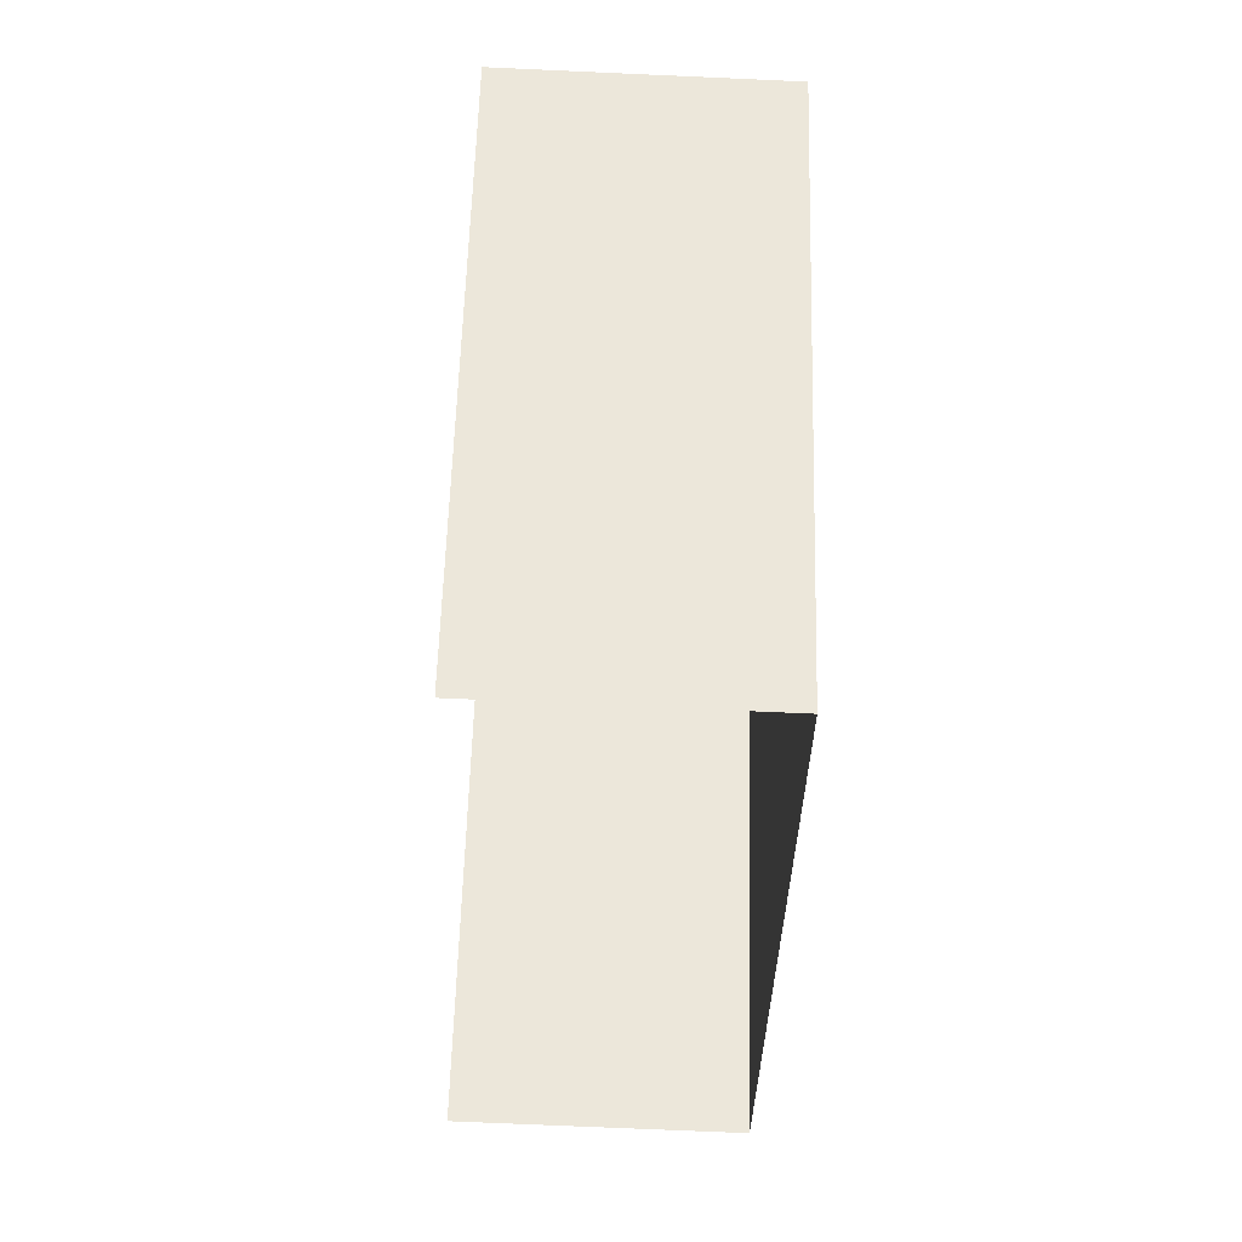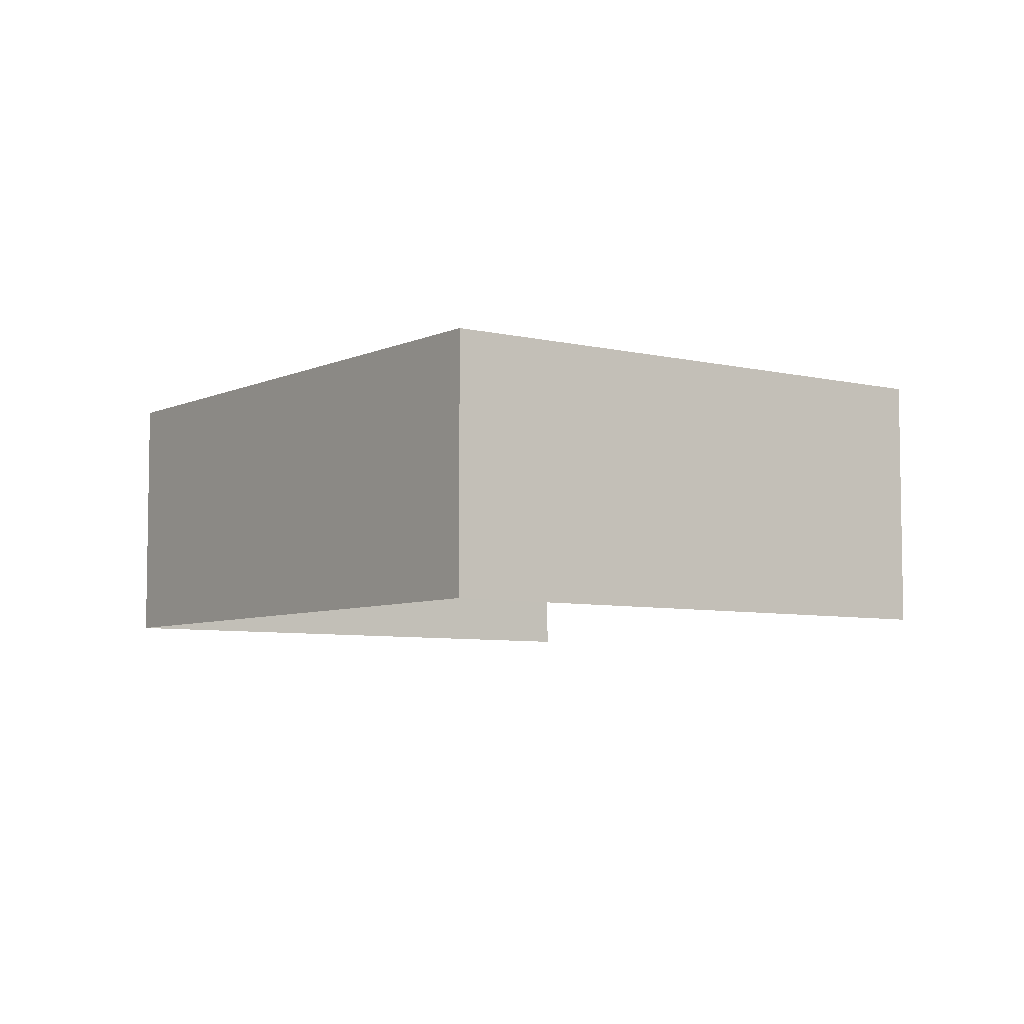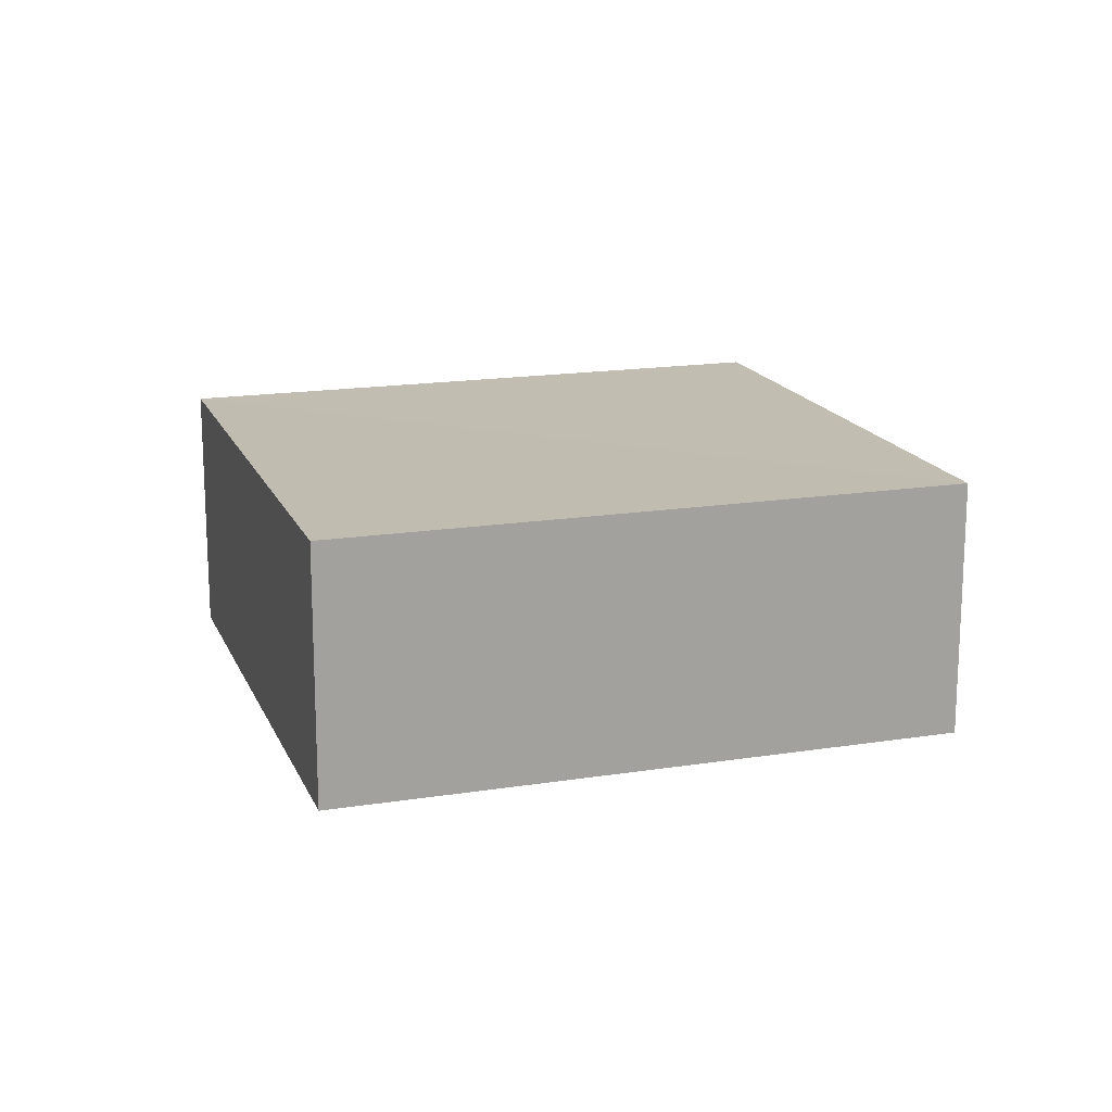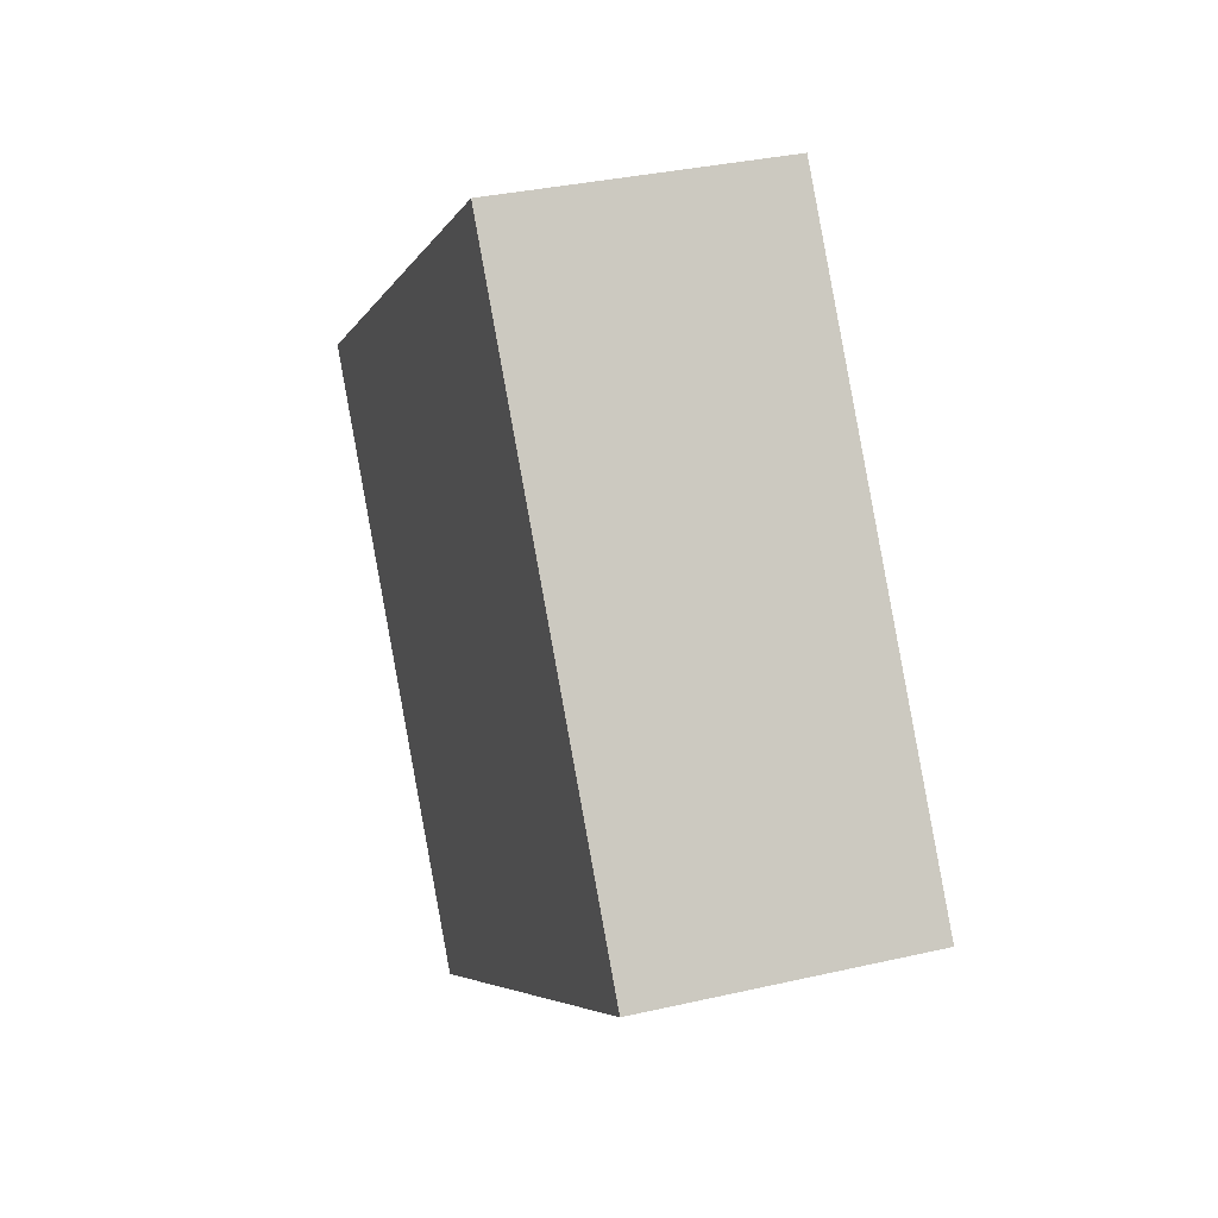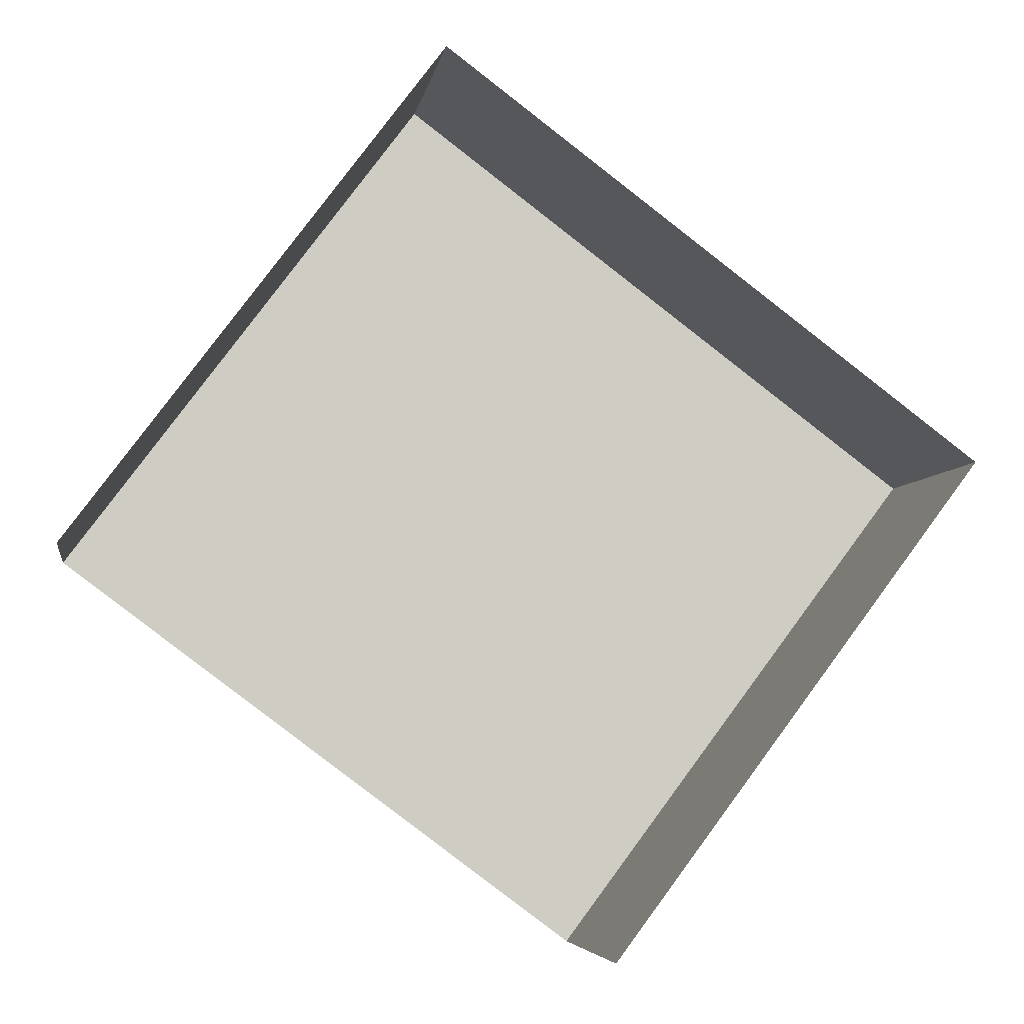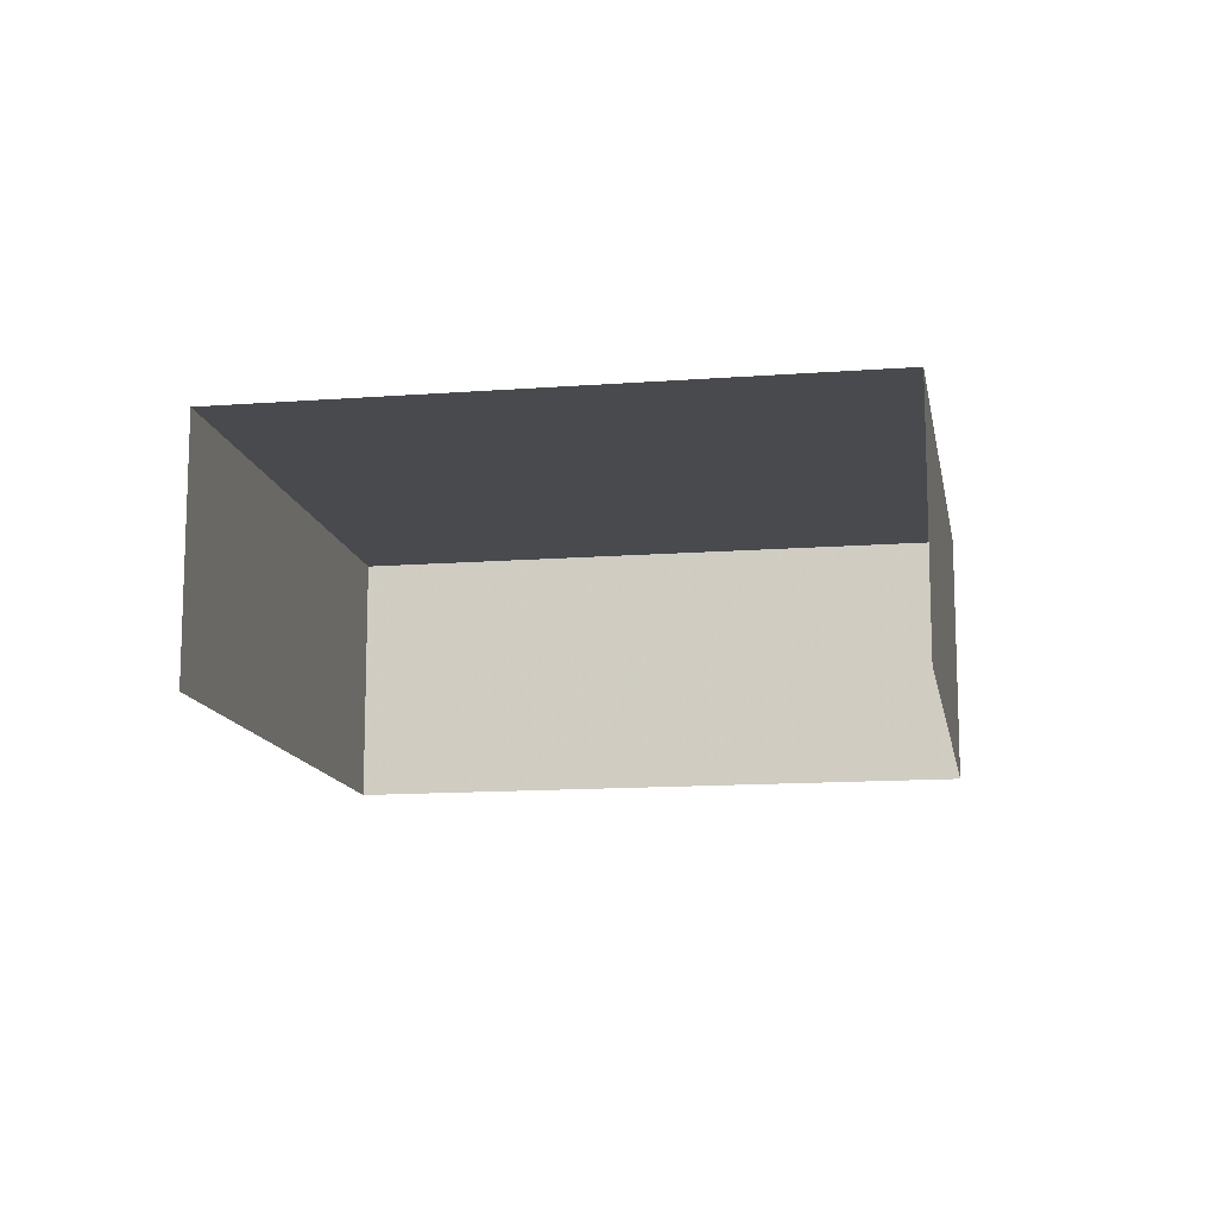
<metadata>
{"format":"obj","ext":"obj","renderer":"f3d","projection":"perspective","resolution":1024,"background":"white","views":[{"elev":-72.0,"azim":-92.5,"up":"+Y"},{"elev":-6.2,"azim":-89.4,"up":"+Z"},{"elev":16.7,"azim":-161.1,"up":"+Z"},{"elev":33.8,"azim":72.6,"up":"+Y"},{"elev":-5.2,"azim":171.2,"up":"+Y"},{"elev":-13.0,"azim":46.7,"up":"+Z"}]}
</metadata>
<code>
v -2.259e+05 -1.282e+05 11.27
v -2.259e+05 -1.282e+05 11.27
v -2.259e+05 -1.282e+05 11.27
v -2.259e+05 -1.282e+05 11.27
v -2.259e+05 -1.282e+05 13.43
v -2.259e+05 -1.282e+05 13.43
v -2.259e+05 -1.282e+05 13.43
v -2.259e+05 -1.282e+05 13.43
f 1 2 3
f 4 1 3
f 5 2 1
f 5 8 2
f 5 6 7
f 8 5 7
f 8 3 2
f 8 7 3
f 6 4 3
f 7 6 3
f 6 1 4
f 6 5 1

</code>
